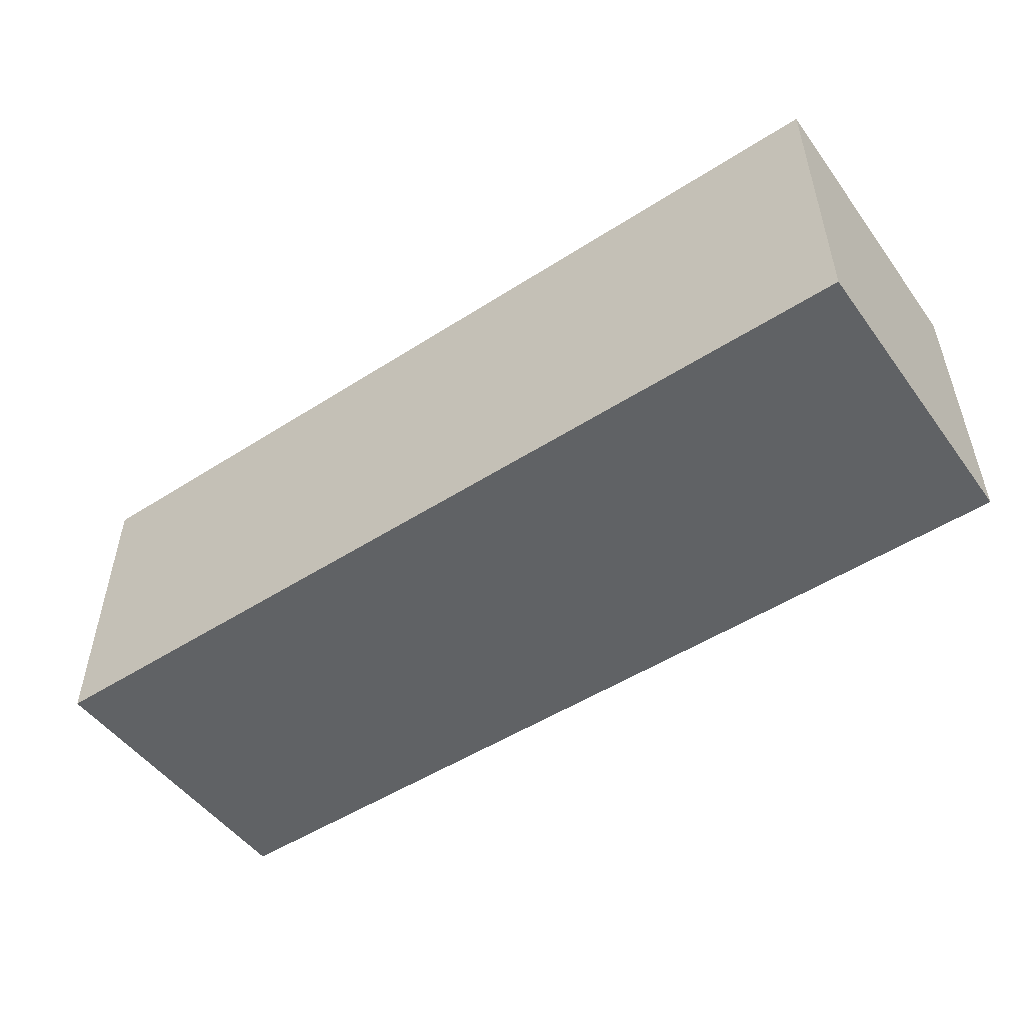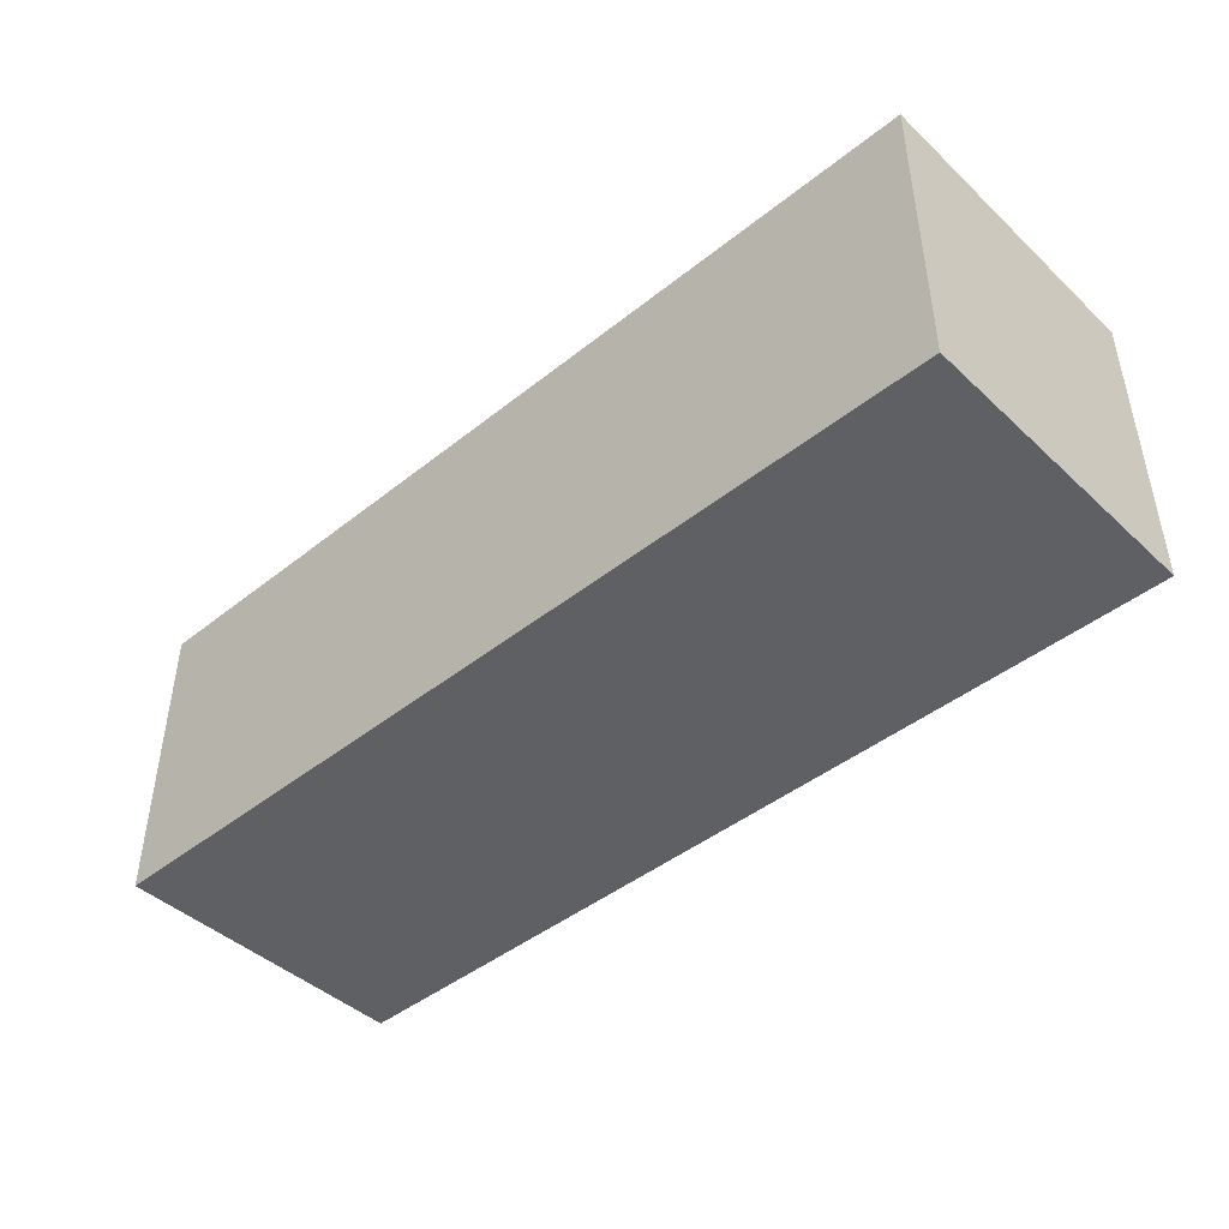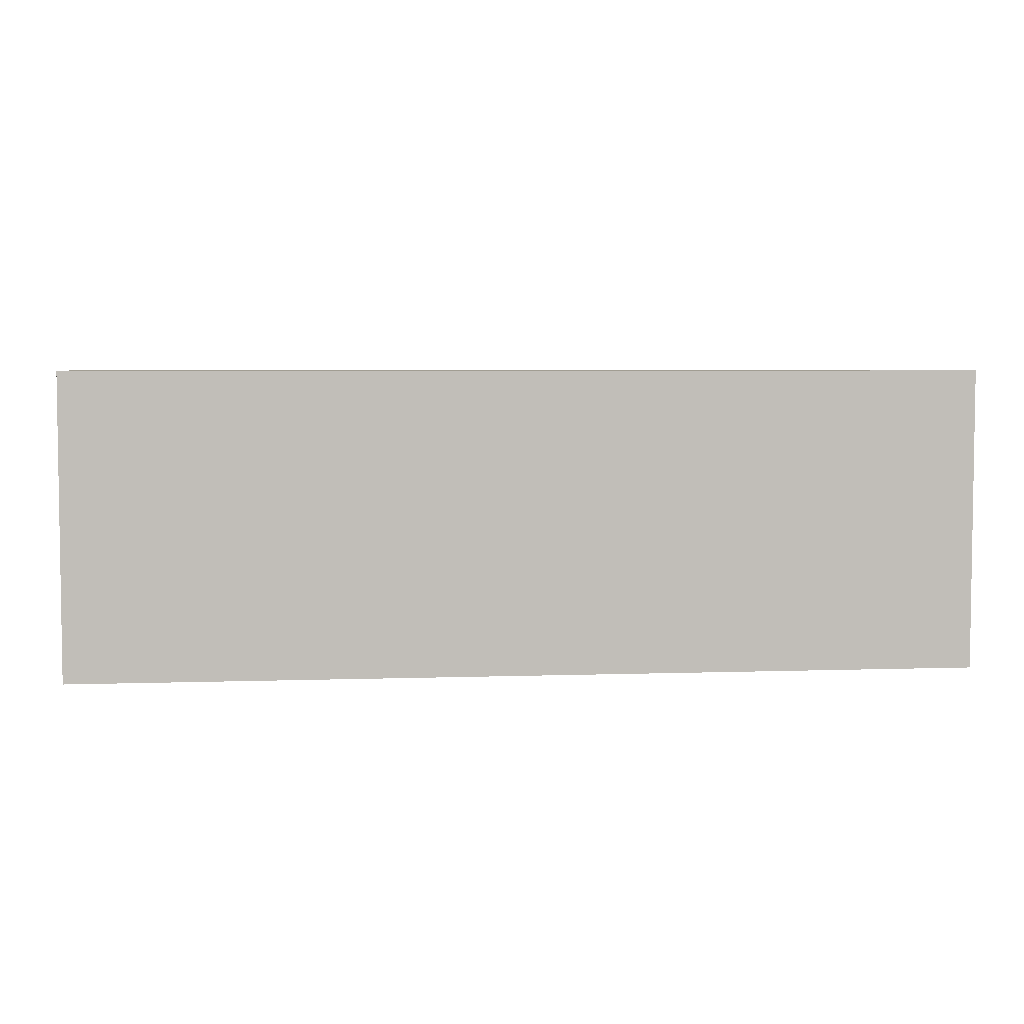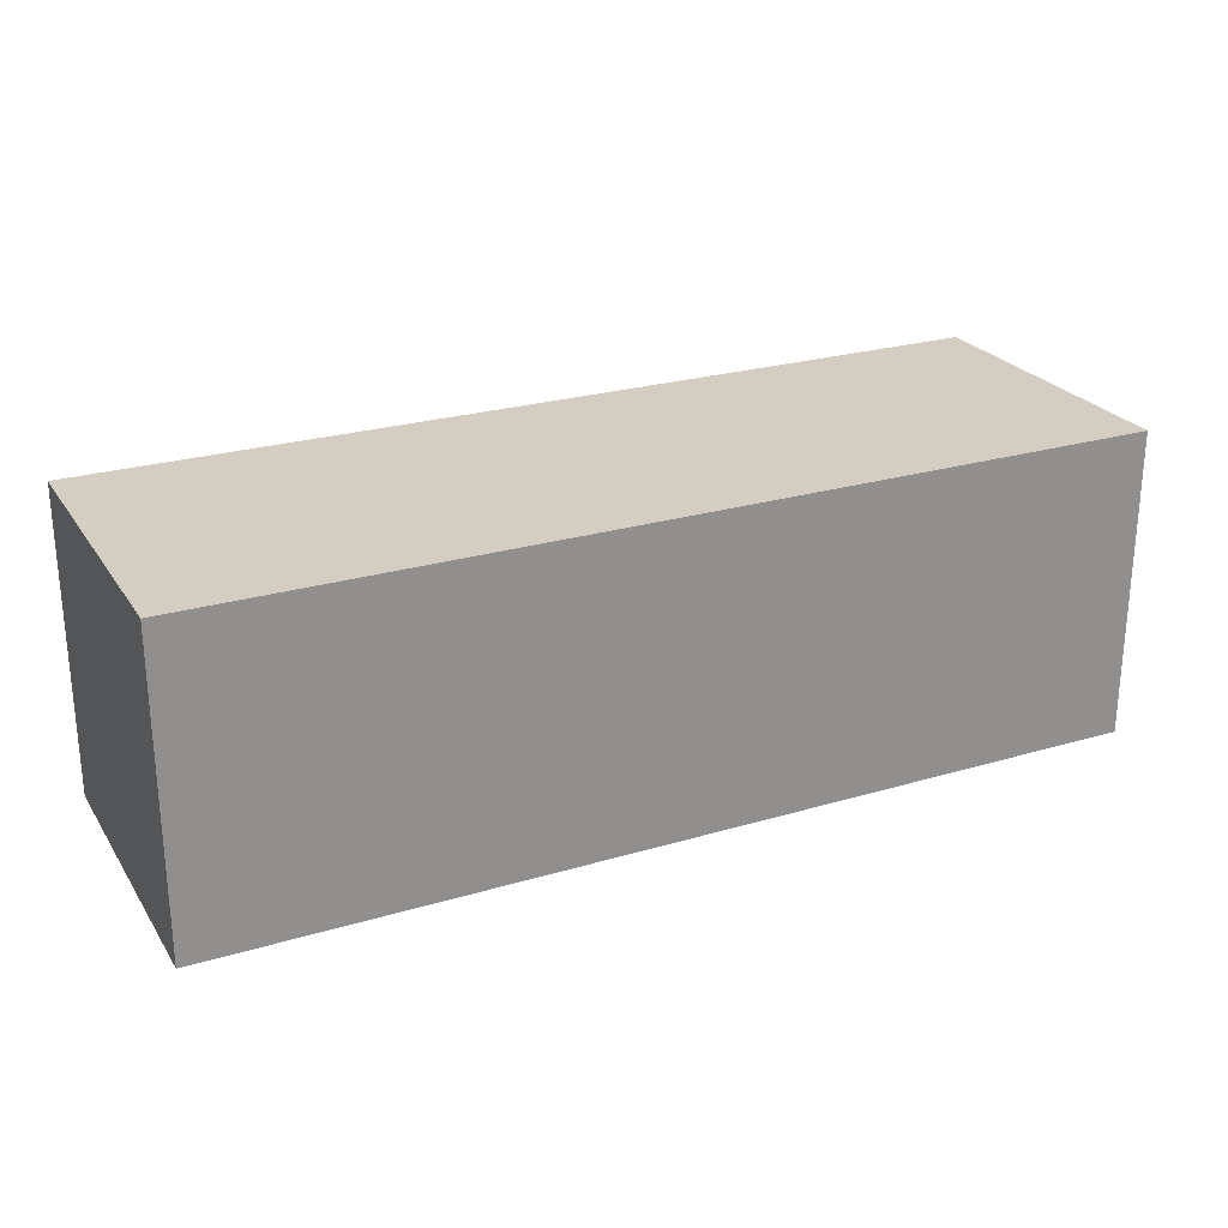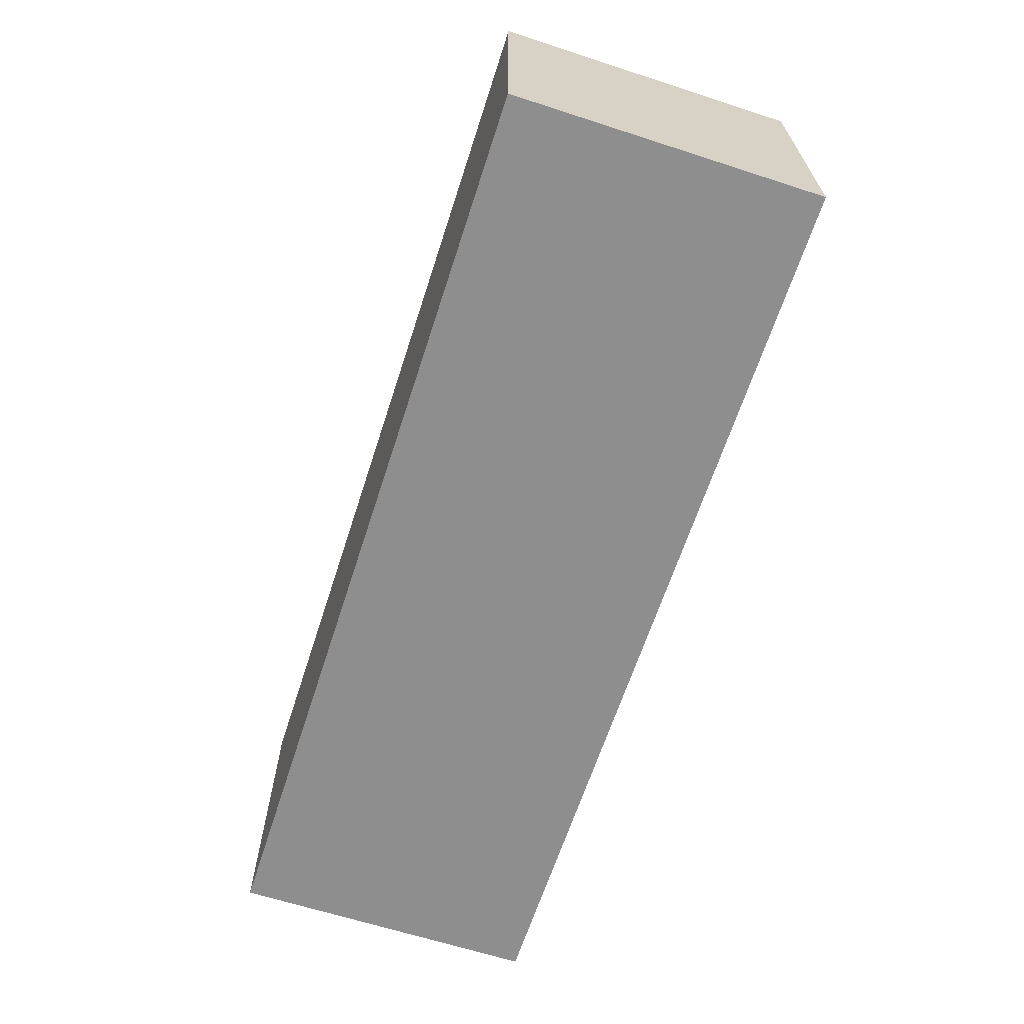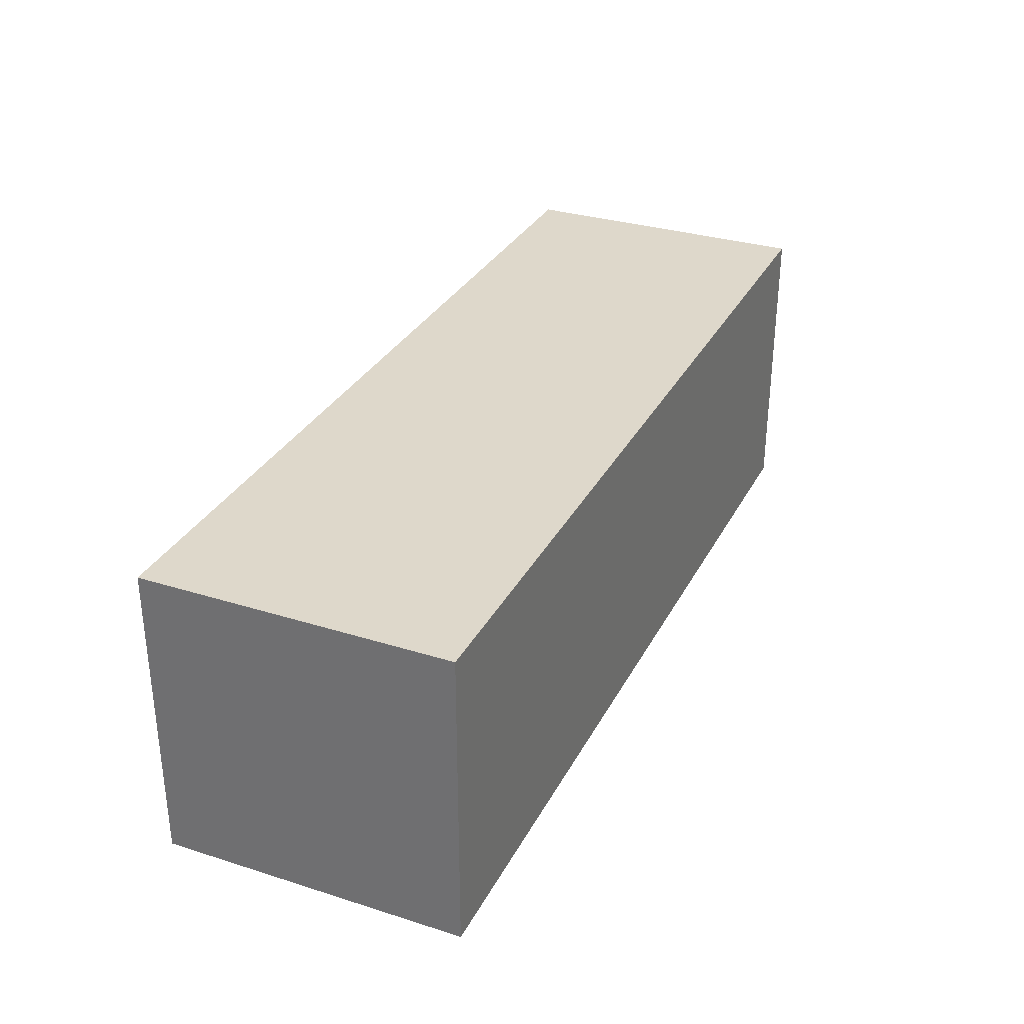
<metadata>
{"format":"obj","ext":"obj","renderer":"f3d","projection":"perspective","resolution":1024,"background":"white","views":[{"elev":-50.5,"azim":35.1,"up":"+Z"},{"elev":-44.3,"azim":42.9,"up":"+Z"},{"elev":4.6,"azim":-6.3,"up":"+Z"},{"elev":24.9,"azim":154.2,"up":"+Z"},{"elev":-65.0,"azim":72.0,"up":"+Z"},{"elev":31.6,"azim":113.9,"up":"+Y"}]}
</metadata>
<code>
v         -5.5         -0.5          0.85
v         -2.5         -0.5          0.85
v         -5.5          0.5          0.85
v         -2.5          0.5          0.85
v         -5.5         -0.5          1.85
v         -2.5         -0.5          1.85
v         -5.5          0.5          1.85
v         -2.5          0.5          1.85
f 1 3 4 2
f 2 4 8 6
f 4 3 7 8
f 3 1 5 7
f 1 2 6 5
f 5 6 8 7

</code>
